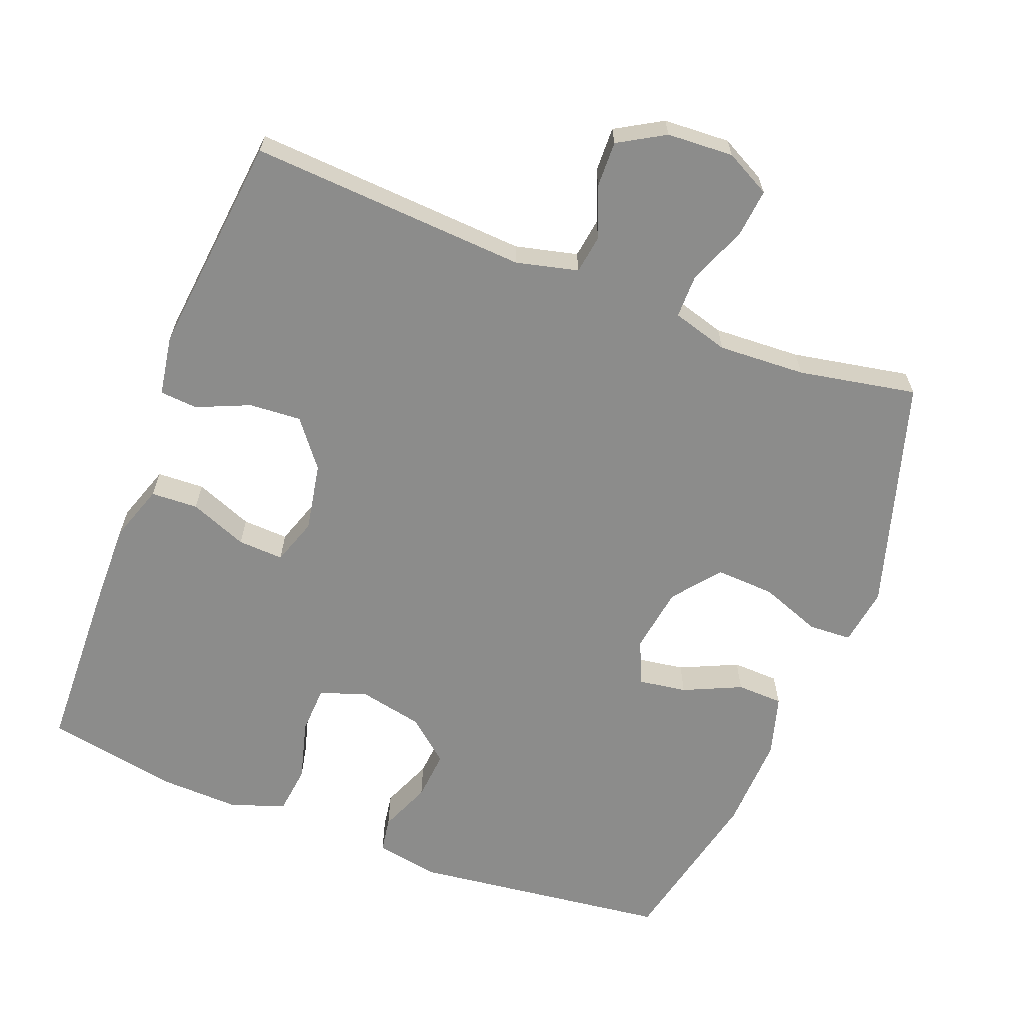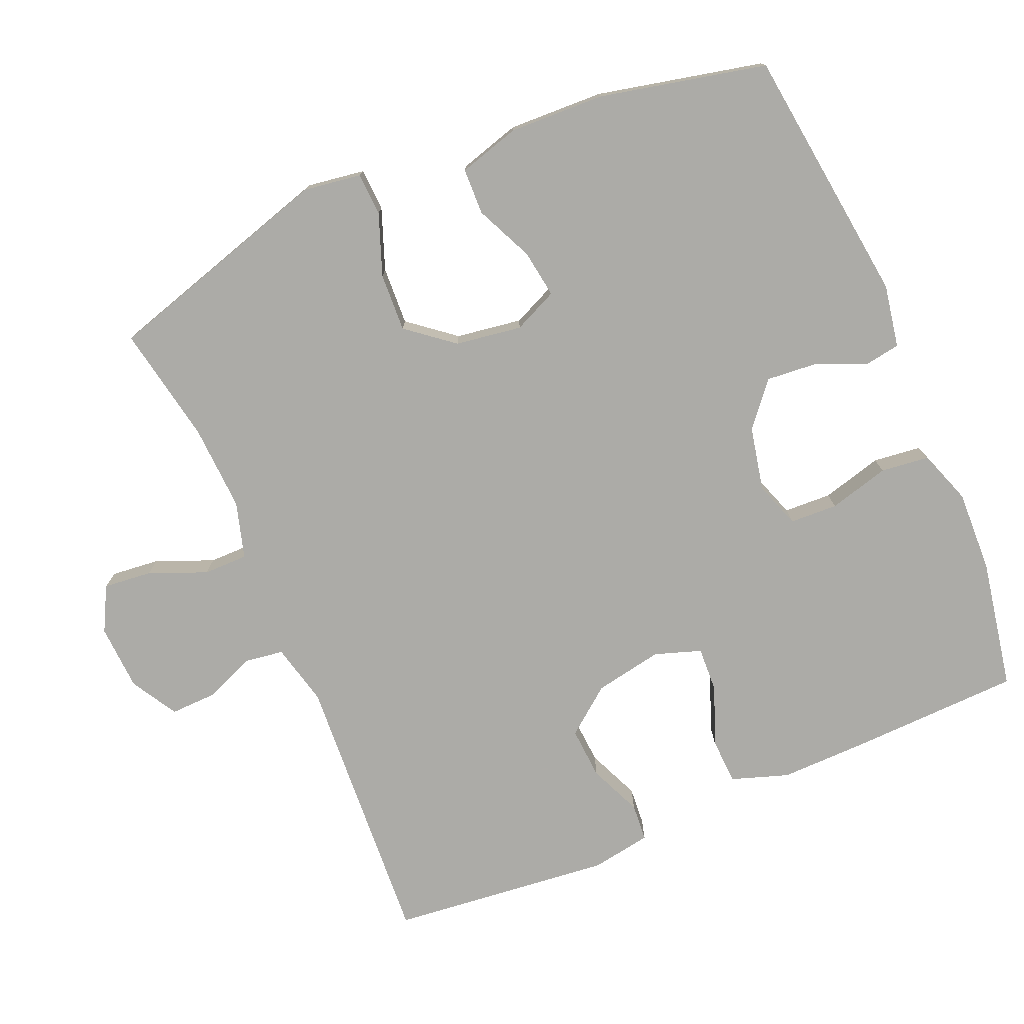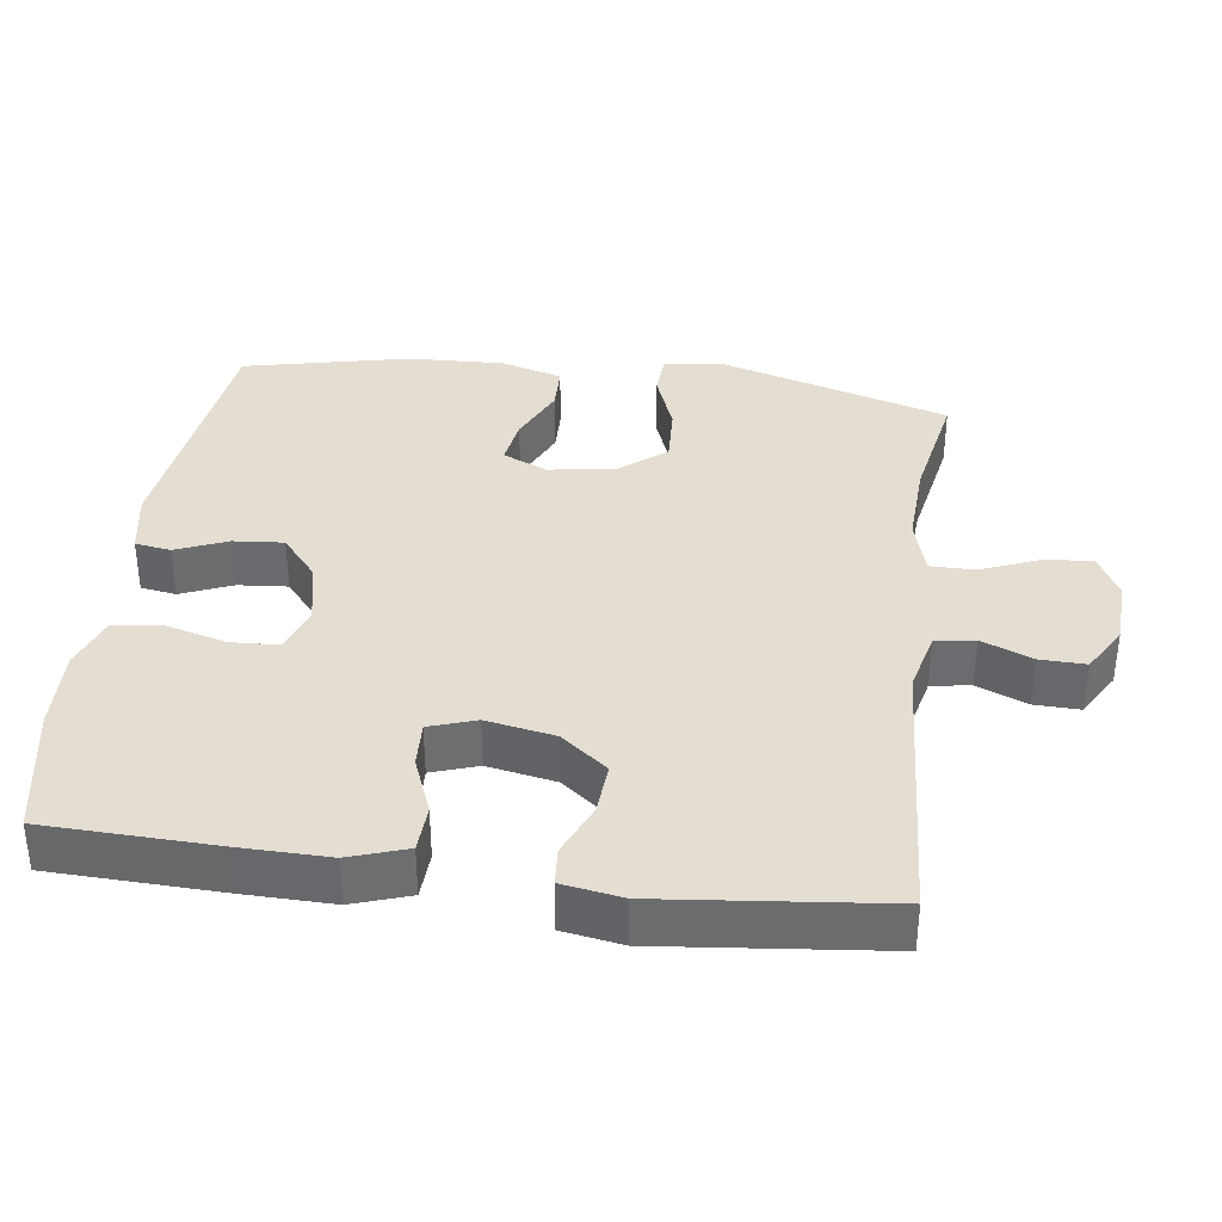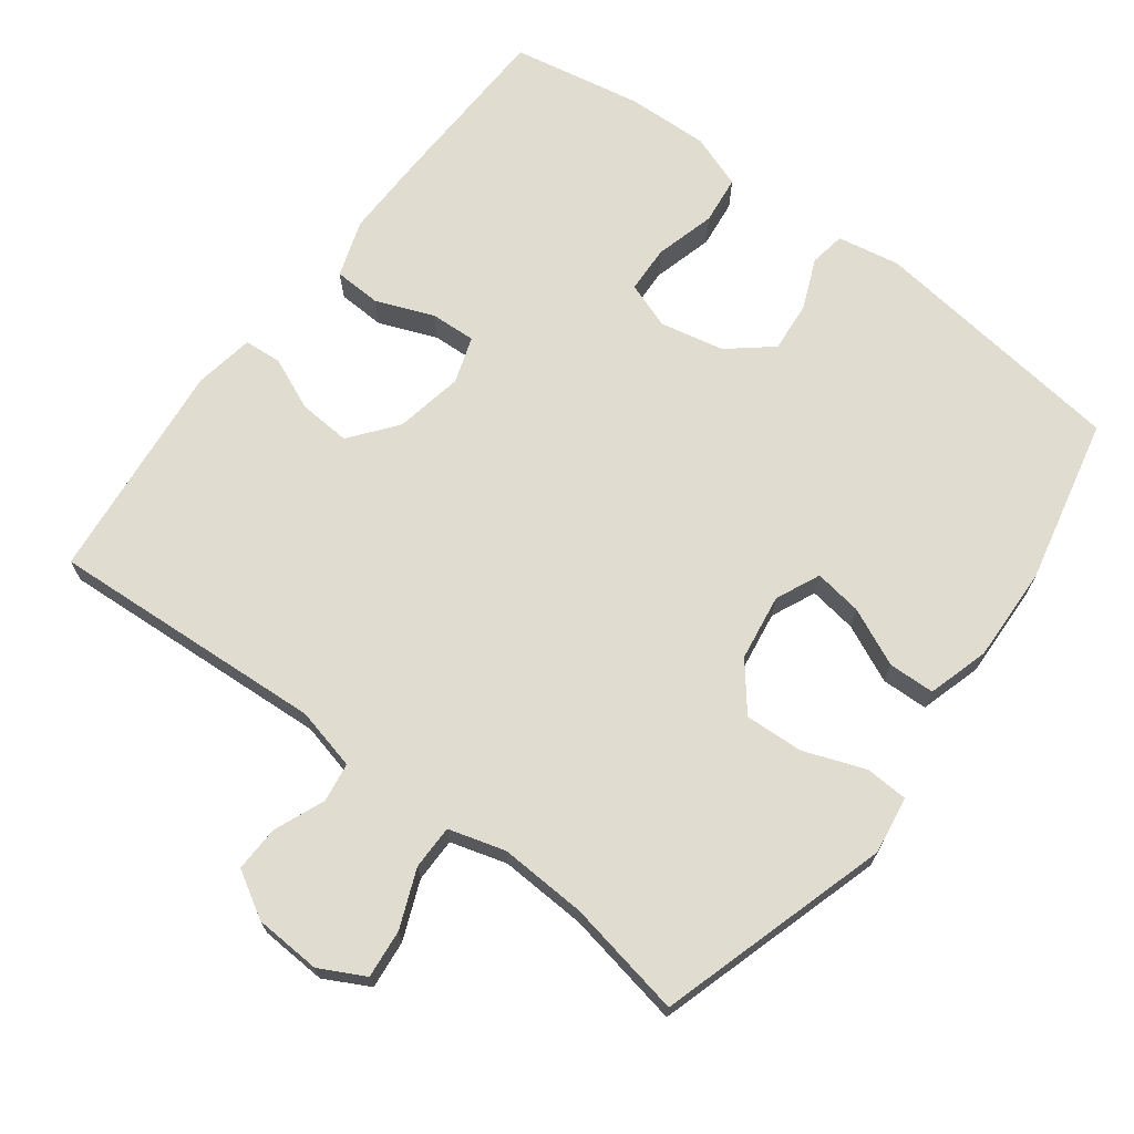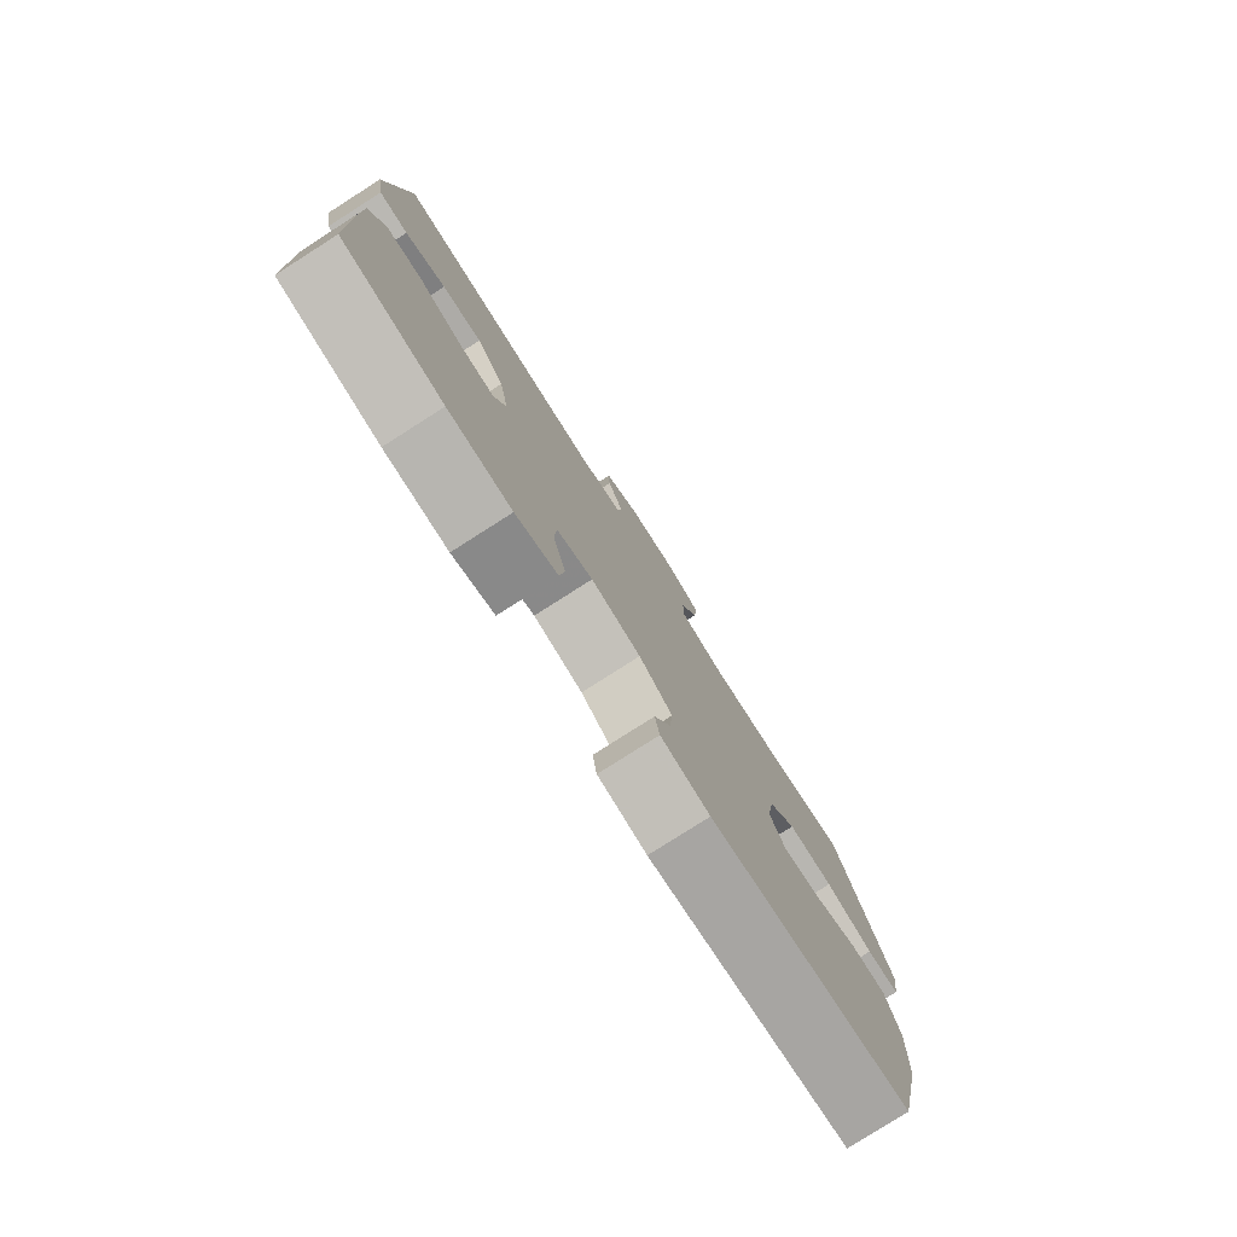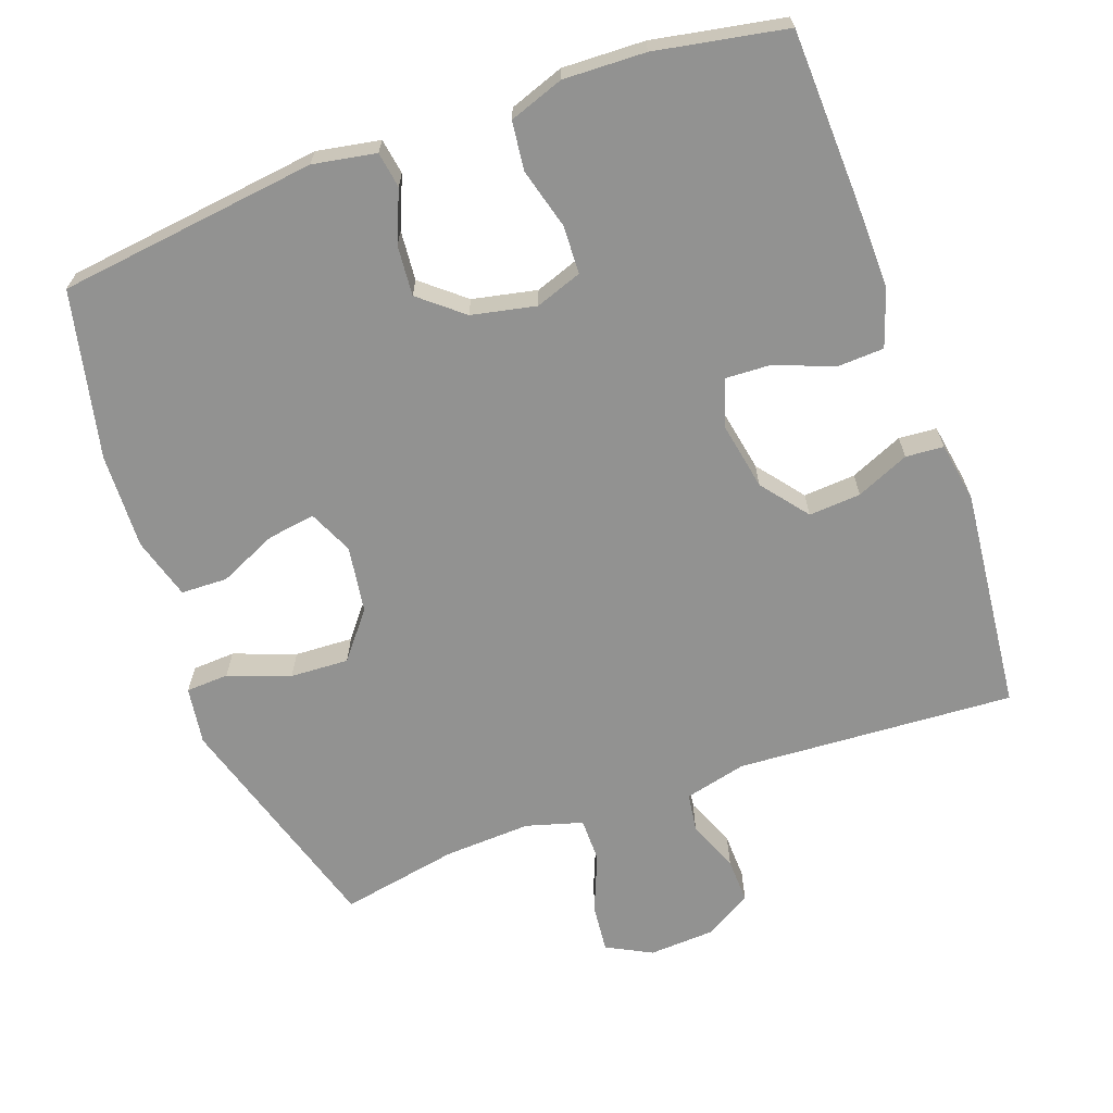
<metadata>
{"format":"obj","ext":"obj","renderer":"f3d","projection":"perspective","resolution":1024,"background":"white","views":[{"elev":-64.1,"azim":-21.2,"up":"+Y"},{"elev":-76.3,"azim":113.1,"up":"+Y"},{"elev":36.3,"azim":-82.4,"up":"+Y"},{"elev":69.4,"azim":37.0,"up":"+Y"},{"elev":-79.5,"azim":-57.5,"up":"+Z"},{"elev":-66.3,"azim":-160.1,"up":"+Y"}]}
</metadata>
<code>
v -0.5 0.07 0.5
v -0.111 0.07 0.476
v -0.024 0.07 0.497
v -0.016 0.07 0.552
v -0.045 0.07 0.623
v -0.047 0.07 0.687
v 0.018 0.07 0.725
v 0.111 0.07 0.73
v 0.174 0.07 0.697
v 0.167 0.07 0.629
v 0.134 0.07 0.548
v 0.134 0.07 0.486
v 0.213 0.07 0.463
v 0.335 0.07 0.469
v 0.5 0.07 0.5
v 0.597 0.07 0.176
v 0.585 0.07 0.095
v 0.525 0.07 0.092
v 0.439 0.07 0.124
v 0.357 0.07 0.128
v 0.305 0.07 0.063
v 0.291 0.07 -0.03
v 0.319 0.07 -0.092
v 0.386 0.07 -0.082
v 0.467 0.07 -0.045
v 0.532 0.07 -0.047
v 0.557 0.07 -0.133
v 0.552 0.07 -0.267
v 0.5 0.07 -0.5
v 0.137 0.07 -0.545
v 0.049 0.07 -0.529
v 0.041 0.07 -0.479
v 0.071 0.07 -0.407
v 0.077 0.07 -0.337
v 0.017 0.07 -0.287
v -0.073 0.07 -0.268
v -0.138 0.07 -0.291
v -0.141 0.07 -0.358
v -0.118 0.07 -0.443
v -0.126 0.07 -0.511
v -0.202 0.07 -0.538
v -0.317 0.07 -0.534
v -0.5 0.07 -0.5
v -0.508 0.07 -0.26
v -0.51 0.07 -0.137
v -0.483 0.07 -0.057
v -0.417 0.07 -0.054
v -0.336 0.07 -0.086
v -0.272 0.07 -0.089
v -0.25 0.07 -0.024
v -0.268 0.07 0.072
v -0.319 0.07 0.137
v -0.392 0.07 0.132
v -0.466 0.07 0.1
v -0.519 0.07 0.104
v -0.533 0.07 0.188
v -0.5 0 0.5
v -0.111 0 0.476
v -0.024 0 0.497
v -0.016 0 0.552
v -0.045 0 0.623
v -0.047 0 0.687
v 0.018 0 0.725
v 0.111 0 0.73
v 0.174 0 0.697
v 0.167 0 0.629
v 0.134 0 0.548
v 0.134 0 0.486
v 0.213 0 0.463
v 0.335 0 0.469
v 0.5 0 0.5
v 0.597 0 0.176
v 0.585 0 0.095
v 0.525 0 0.092
v 0.439 0 0.124
v 0.357 0 0.128
v 0.305 0 0.063
v 0.291 0 -0.03
v 0.319 0 -0.092
v 0.386 0 -0.082
v 0.467 0 -0.045
v 0.532 0 -0.047
v 0.557 0 -0.133
v 0.552 0 -0.267
v 0.5 0 -0.5
v 0.137 0 -0.545
v 0.049 0 -0.529
v 0.041 0 -0.479
v 0.071 0 -0.407
v 0.077 0 -0.337
v 0.017 0 -0.287
v -0.073 0 -0.268
v -0.138 0 -0.291
v -0.141 0 -0.358
v -0.118 0 -0.443
v -0.126 0 -0.511
v -0.202 0 -0.538
v -0.317 0 -0.534
v -0.5 0 -0.5
v -0.508 0 -0.26
v -0.51 0 -0.137
v -0.483 0 -0.057
v -0.417 0 -0.054
v -0.336 0 -0.086
v -0.272 0 -0.089
v -0.25 0 -0.024
v -0.268 0 0.072
v -0.319 0 0.137
v -0.392 0 0.132
v -0.466 0 0.1
v -0.519 0 0.104
v -0.533 0 0.188
f 53 54 55 56
f 52 53 56 1
f 51 52 1 2
f 50 51 2 3
f 49 50 3
f 45 46 47 48
f 45 48 49
f 44 45 49
f 43 44 49
f 42 43 49
f 41 42 49 3
f 38 39 40 41
f 37 38 41
f 30 31 32 33
f 30 33 34
f 29 30 34
f 28 29 34 35
f 24 25 26 27
f 23 24 27 28
f 16 17 18 19
f 14 15 16 19
f 13 14 19 20
f 12 13 20 21
f 8 9 10 11
f 8 11 12
f 7 8 12
f 4 5 6 7
f 3 4 7 12
f 37 41 3
f 36 37 3 12
f 23 28 35 36
f 22 23 36
f 12 21 22 36
f 112 111 110 109
f 57 112 109 108
f 58 57 108 107
f 59 58 107 106
f 59 106 105
f 104 103 102 101
f 105 104 101
f 105 101 100
f 105 100 99
f 105 99 98
f 59 105 98 97
f 97 96 95 94
f 97 94 93
f 89 88 87 86
f 90 89 86
f 90 86 85
f 91 90 85 84
f 83 82 81 80
f 84 83 80 79
f 75 74 73 72
f 75 72 71 70
f 76 75 70 69
f 77 76 69 68
f 67 66 65 64
f 68 67 64
f 68 64 63
f 63 62 61 60
f 68 63 60 59
f 59 97 93
f 68 59 93 92
f 92 91 84 79
f 92 79 78
f 92 78 77 68
f 1 57 58 2
f 2 58 59 3
f 3 59 60 4
f 4 60 61 5
f 5 61 62 6
f 6 62 63 7
f 7 63 64 8
f 8 64 65 9
f 9 65 66 10
f 10 66 67 11
f 11 67 68 12
f 12 68 69 13
f 13 69 70 14
f 14 70 71 15
f 15 71 72 16
f 16 72 73 17
f 17 73 74 18
f 18 74 75 19
f 19 75 76 20
f 20 76 77 21
f 21 77 78 22
f 22 78 79 23
f 23 79 80 24
f 24 80 81 25
f 25 81 82 26
f 26 82 83 27
f 27 83 84 28
f 28 84 85 29
f 29 85 86 30
f 30 86 87 31
f 31 87 88 32
f 32 88 89 33
f 33 89 90 34
f 34 90 91 35
f 35 91 92 36
f 36 92 93 37
f 37 93 94 38
f 38 94 95 39
f 39 95 96 40
f 40 96 97 41
f 41 97 98 42
f 42 98 99 43
f 43 99 100 44
f 44 100 101 45
f 45 101 102 46
f 46 102 103 47
f 47 103 104 48
f 48 104 105 49
f 49 105 106 50
f 50 106 107 51
f 51 107 108 52
f 52 108 109 53
f 53 109 110 54
f 54 110 111 55
f 55 111 112 56
f 56 112 57 1

</code>
